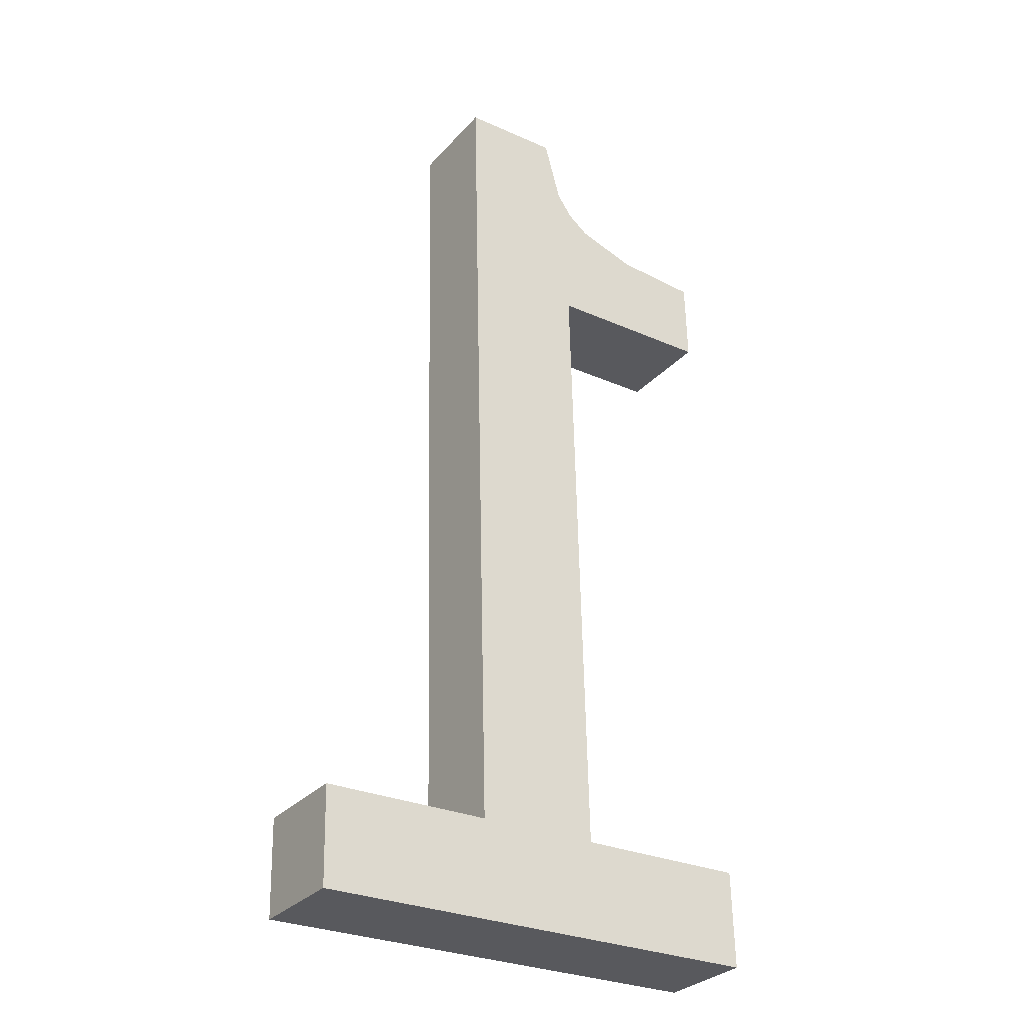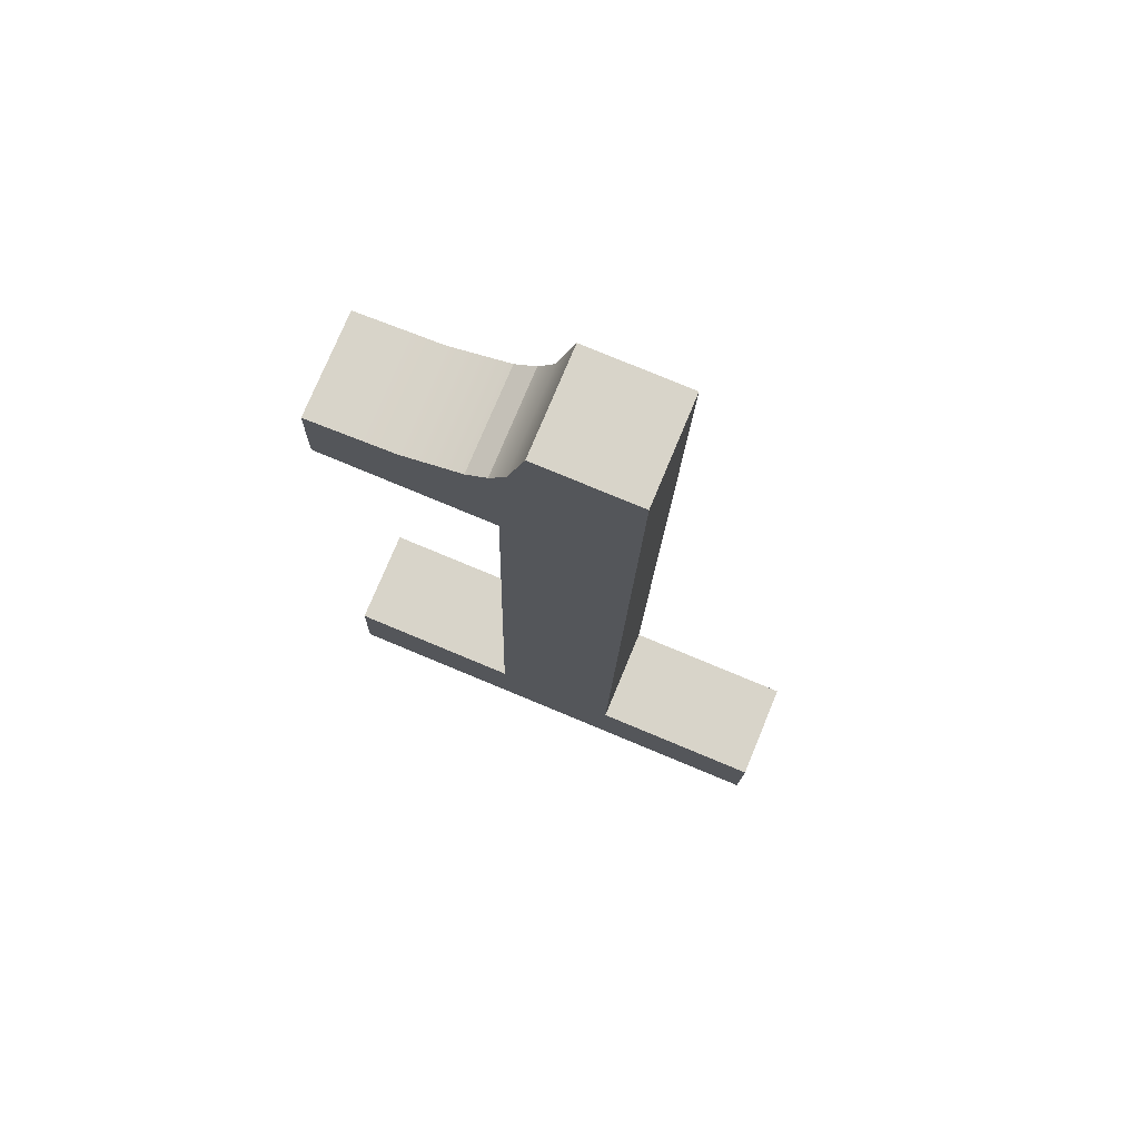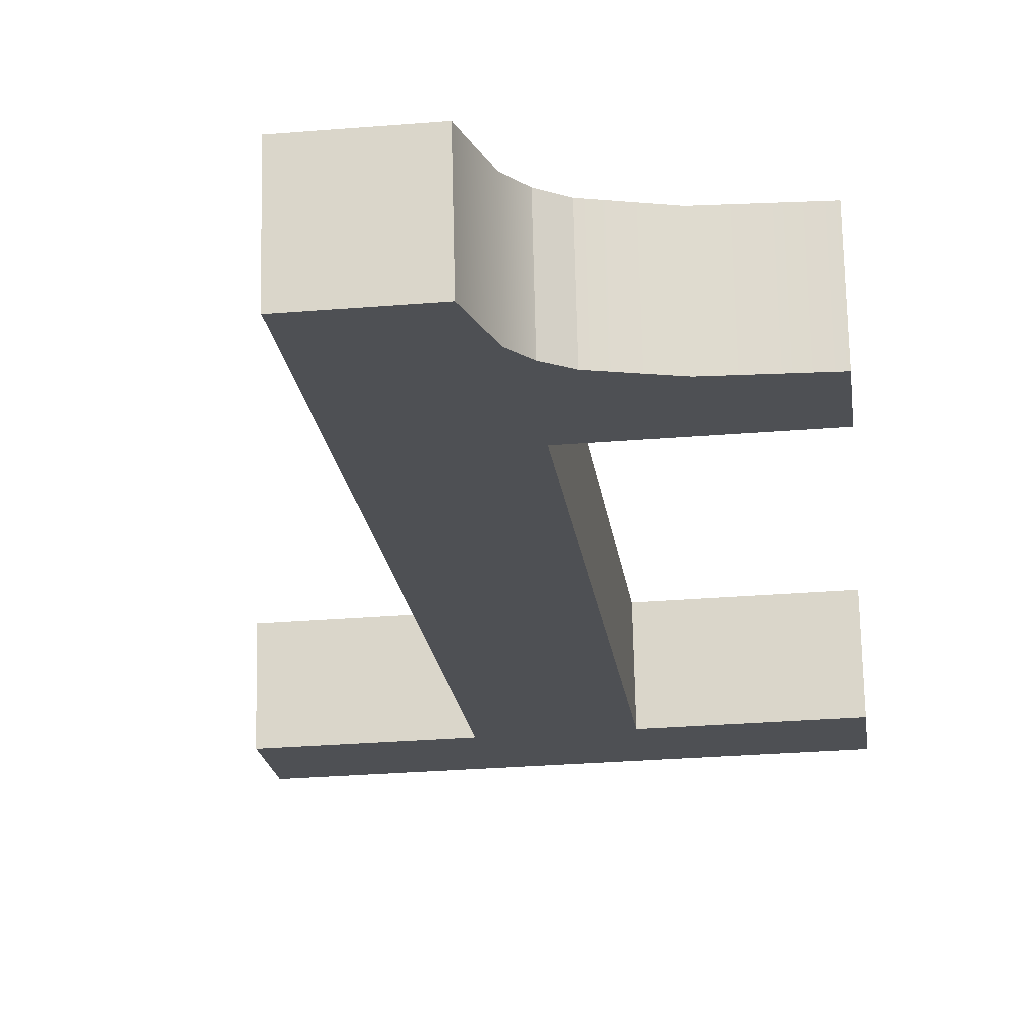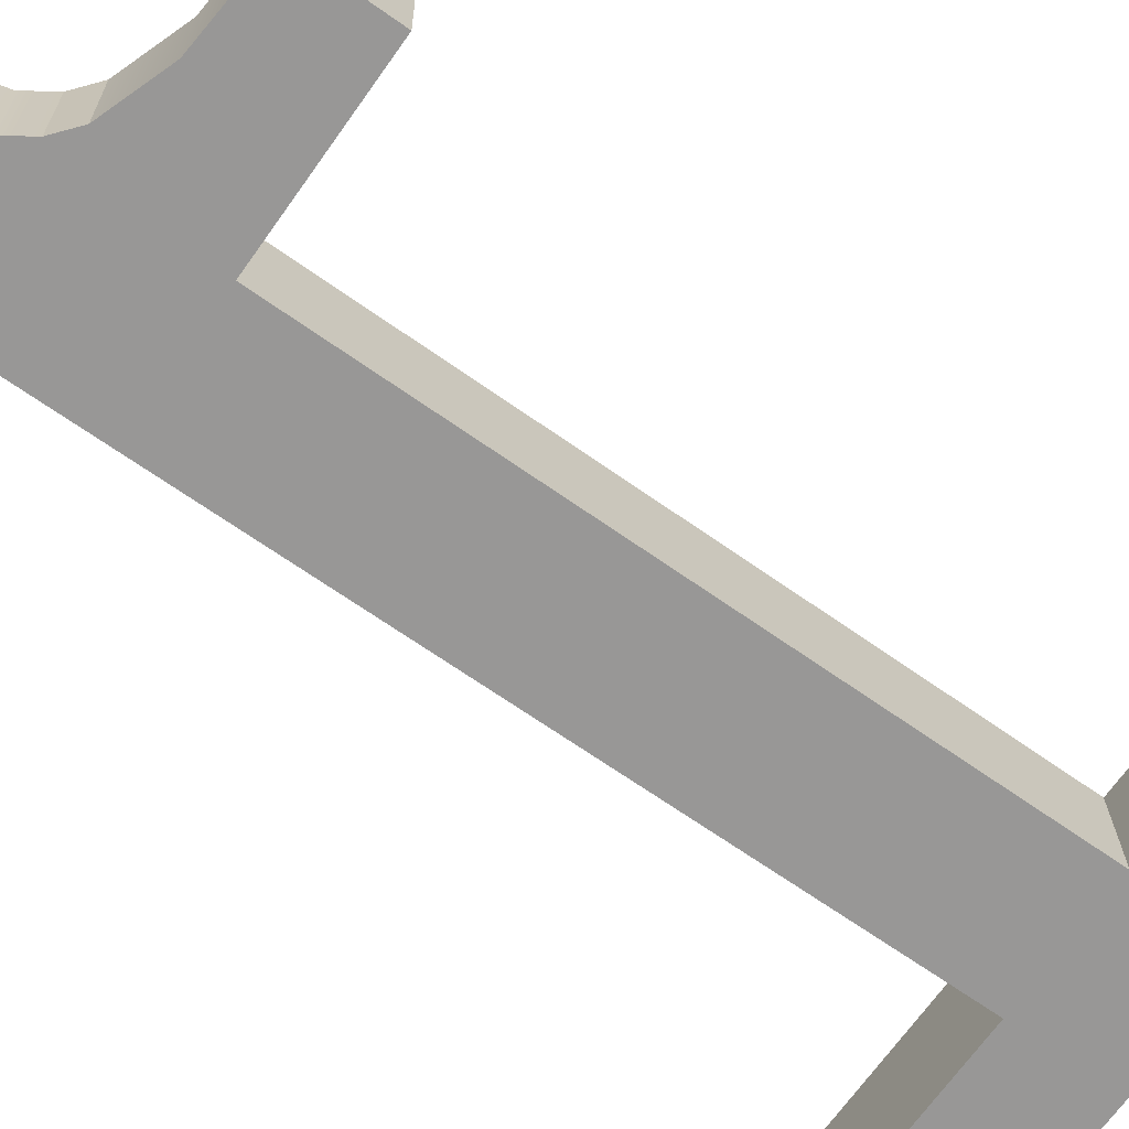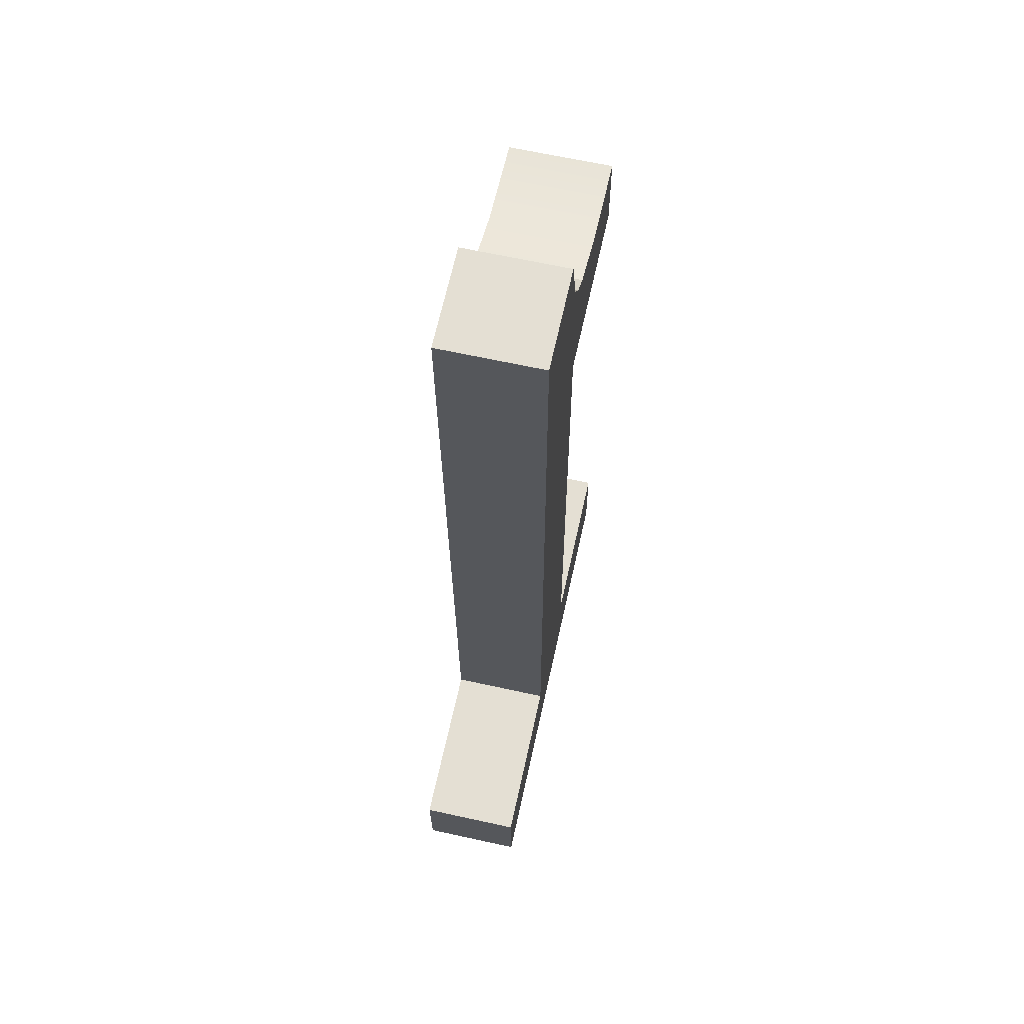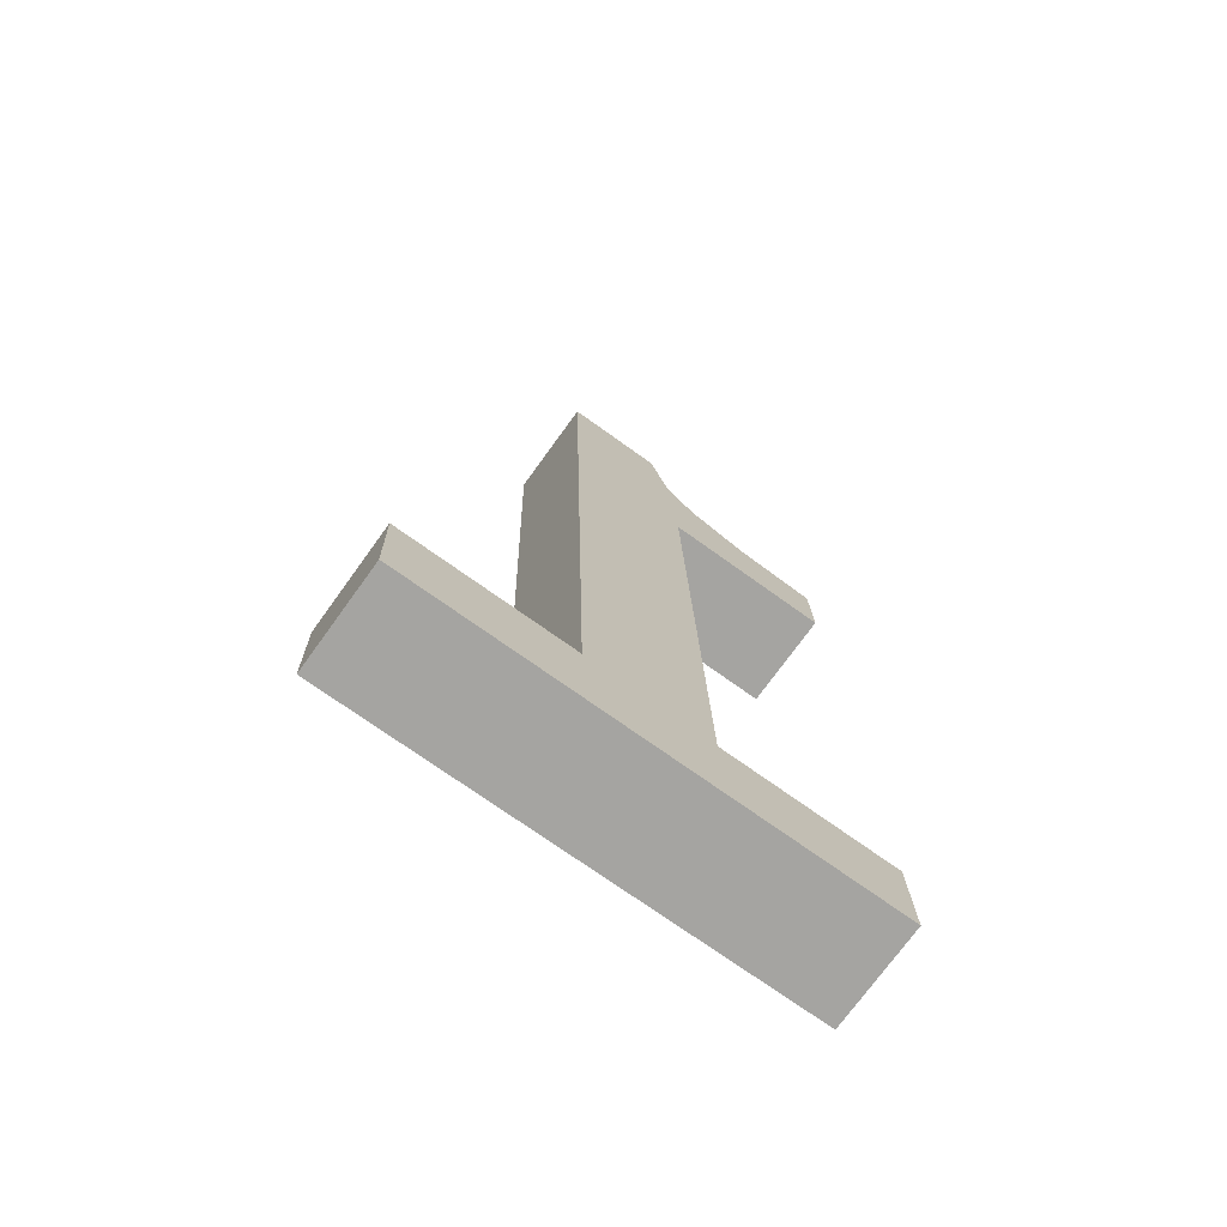
<metadata>
{"format":"obj","ext":"obj","renderer":"f3d","projection":"perspective","resolution":1024,"background":"white","views":[{"elev":-30.7,"azim":147.5,"up":"+Y"},{"elev":75.5,"azim":23.8,"up":"+Y"},{"elev":-18.6,"azim":-174.7,"up":"+Z"},{"elev":-67.2,"azim":-126.7,"up":"+Z"},{"elev":65.1,"azim":103.8,"up":"+Y"},{"elev":-74.0,"azim":145.5,"up":"+Y"}]}
</metadata>
<code>
o mesh41/mesh41-geometry#mesh41-geometry
v -0.3577 0.5512 0.00952
v -0.3701 0.5381 0.009808
v -0.3699 0.5505 0.009802
v -0.3455 0.5375 0.009237
v -0.3695 0.5505 0.02408
v -0.3492 0.554 0.009323
v -0.3452 0.5375 0.02352
v -0.3698 0.5381 0.02409
v -0.3574 0.5512 0.0238
v -0.3462 0.5564 0.009253
v -0.3476 0.4465 0.009286
v -0.3489 0.554 0.02361
v -0.3439 0.5596 0.0092
v -0.3473 0.4465 0.02357
v -0.3459 0.5564 0.02354
v -0.3436 0.5596 0.02348
v -0.3719 0.4471 0.02414
v -0.3298 0.4461 0.02316
v -0.3301 0.4461 0.00888
v -0.3411 0.5688 0.02343
v -0.3723 0.4471 0.009857
v -0.306 0.4317 0.02261
v -0.3064 0.4317 0.008329
v -0.3414 0.5688 0.009142
v -0.3726 0.4332 0.009865
v -0.3722 0.4332 0.02415
v -0.3057 0.4455 0.0226
v -0.3061 0.4455 0.008321
v -0.3273 0.5685 0.008814
v -0.327 0.5685 0.0231
f 1 2 3
f 2 1 4
f 3 2 1
f 4 1 2
f 2 5 3
f 3 5 2
f 5 1 3
f 3 1 5
f 4 1 6
f 6 1 4
f 7 2 4
f 4 2 7
f 5 2 8
f 8 2 5
f 1 5 9
f 9 5 1
f 9 6 1
f 1 6 9
f 4 6 10
f 10 6 4
f 2 7 8
f 8 7 2
f 11 7 4
f 4 7 11
f 7 5 8
f 8 5 7
f 5 7 9
f 9 7 5
f 6 9 12
f 12 9 6
f 12 10 6
f 6 10 12
f 4 10 13
f 13 10 4
f 7 11 14
f 14 11 7
f 4 13 11
f 11 13 4
f 9 7 12
f 12 7 9
f 10 12 15
f 15 12 10
f 10 16 13
f 13 16 10
f 11 17 14
f 14 17 11
f 14 18 7
f 7 18 14
f 19 11 13
f 13 11 19
f 12 7 15
f 15 7 12
f 16 10 15
f 15 10 16
f 20 13 16
f 16 13 20
f 17 11 21
f 21 11 17
f 17 22 14
f 14 22 17
f 14 22 18
f 18 22 14
f 7 18 16
f 16 18 7
f 23 11 19
f 19 11 23
f 19 13 24
f 24 13 19
f 15 7 16
f 16 7 15
f 13 20 24
f 24 20 13
f 16 18 20
f 20 18 16
f 11 25 21
f 21 25 11
f 25 17 21
f 21 17 25
f 22 17 26
f 26 17 22
f 18 22 27
f 27 22 18
f 25 11 23
f 23 11 25
f 23 19 28
f 28 19 23
f 19 24 29
f 29 24 19
f 20 29 24
f 24 29 20
f 30 20 18
f 18 20 30
f 17 25 26
f 26 25 17
f 25 22 26
f 26 22 25
f 22 28 27
f 27 28 22
f 28 18 27
f 27 18 28
f 22 25 23
f 23 25 22
f 18 28 19
f 19 28 18
f 28 22 23
f 23 22 28
f 29 18 19
f 19 18 29
f 29 20 30
f 30 20 29
f 18 29 30
f 30 29 18

</code>
